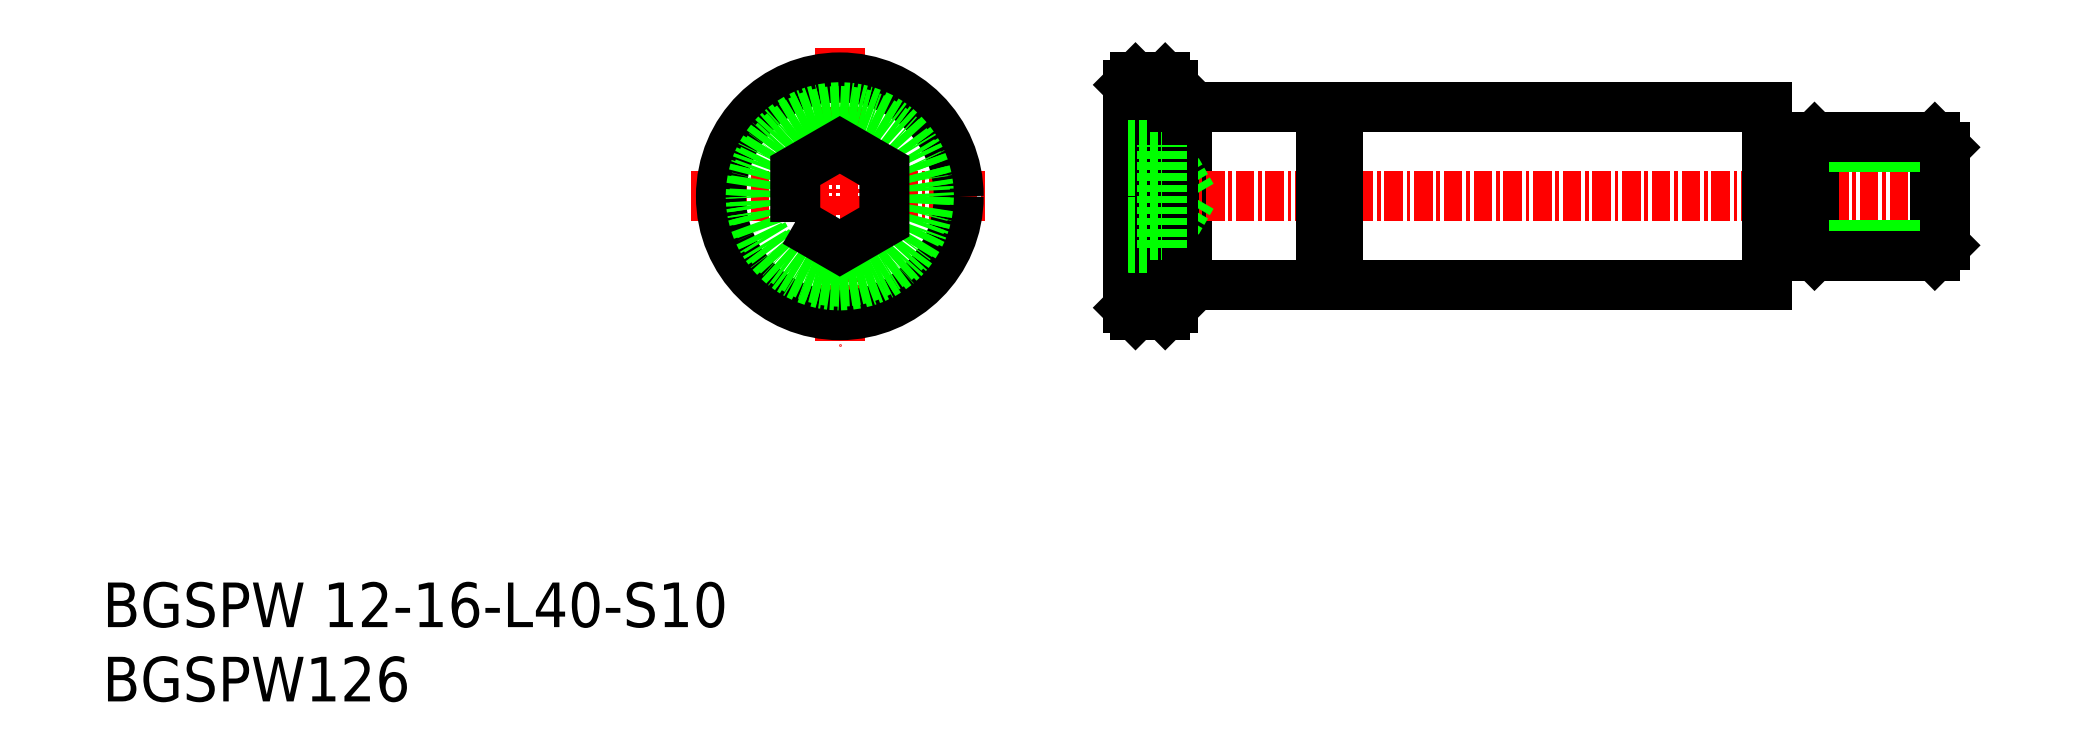
<metadata>
{"format":"dxf","ext":"dxf","renderer":"ezdxf+matplotlib","layout":"modelspace","background":"white","min_lineweight":24,"dpi":150}
</metadata>
<code>
0
SECTION
2
ENTITIES
0
TEXT
8
0
10
44.78
20
37.3
30
0
40
3
1
BGSPW126
11
44.78
21
38.8
31
0
73
     2
0
TEXT
8
0
10
44.78
20
42.3
30
0
40
3
1
BGSPW 12-16-L40-S10
11
44.78
21
43.8
31
0
73
     2
0
LINE
8
0
10
117.8
20
77.29
30
0
11
117.8
21
65.29
31
0
0
LINE
8
CENTER
10
84.4
20
71.29
30
0
11
104.4
21
71.29
31
0
0
LINE
8
CENTER
10
94.4
20
81.29
30
0
11
94.4
21
61.29
31
0
0
LINE
8
CENTER
10
170.3
20
71.29
30
0
11
113
21
71.29
31
0
0
CIRCLE
8
0
10
94.4
20
71.29
30
0
40
8
0
CIRCLE
8
0
10
94.4
20
71.29
30
0
40
6
0
CIRCLE
8
0
10
94.4
20
71.29
30
0
40
5.75
0
LINE
8
0
10
113.8
20
78.79
30
0
11
114.3
21
79.29
31
0
0
LINE
8
0
10
116.3
20
79.29
30
0
11
114.3
21
79.29
31
0
0
LINE
8
0
10
116.8
20
78.79
30
0
11
116.3
21
79.29
31
0
0
LINE
8
0
10
156.8
20
77.29
30
0
11
128
21
77.29
31
0
0
LINE
8
0
10
118.1
20
71.29
30
0
11
116.1
21
74.76
31
0
0
LINE
8
0
10
118.1
20
71.29
30
0
11
116.1
21
67.83
31
0
0
LINE
8
0
10
113.8
20
78.79
30
0
11
113.8
21
63.79
31
0
0
LINE
8
0
10
114.3
20
79.29
30
0
11
114.3
21
63.29
31
0
0
LINE
8
0
10
116.3
20
79.29
30
0
11
116.3
21
63.29
31
0
0
LINE
8
0
10
116.8
20
78.79
30
0
11
116.8
21
63.79
31
0
0
LINE
8
0
10
156.8
20
77.29
30
0
11
156.8
21
65.29
31
0
0
LINE
8
0
10
113.8
20
67.83
30
0
11
116.1
21
67.83
31
0
0
LINE
8
0
10
113.8
20
69.56
30
0
11
116.1
21
69.56
31
0
0
LINE
8
0
10
113.8
20
73.02
30
0
11
116.1
21
73.02
31
0
0
LINE
8
0
10
113.8
20
74.76
30
0
11
116.1
21
74.76
31
0
0
LINE
8
0
10
116.1
20
67.83
30
0
11
116.1
21
74.76
31
0
0
LINE
8
0
10
126.8
20
77.29
30
0
11
126.8
21
65.29
31
0
0
LINE
8
0
10
128
20
77.04
30
0
11
126.8
21
77.04
31
0
0
LINE
8
0
10
126.8
20
77.29
30
0
11
116.8
21
77.29
31
0
0
LINE
8
0
10
128
20
77.29
30
0
11
128
21
65.29
31
0
0
LINE
8
0
10
126.8
20
65.29
30
0
11
116.8
21
65.29
31
0
0
LINE
8
0
10
128
20
65.54
30
0
11
126.8
21
65.54
31
0
0
LINE
8
0
10
156.8
20
65.29
30
0
11
128
21
65.29
31
0
0
LINE
8
0
10
116.8
20
63.79
30
0
11
116.3
21
63.29
31
0
0
LINE
8
0
10
116.3
20
63.29
30
0
11
114.3
21
63.29
31
0
0
LINE
8
0
10
113.8
20
63.79
30
0
11
114.3
21
63.29
31
0
0
POLYLINE
8
0
66
     1
10
0
20
0
30
0
70
     1
0
VERTEX
8
0
10
91.4
20
69.56
30
0
0
VERTEX
8
0
10
94.4
20
67.83
30
0
0
VERTEX
8
0
10
97.4
20
69.56
30
0
0
VERTEX
8
0
10
97.4
20
73.02
30
0
0
VERTEX
8
0
10
94.4
20
74.76
30
0
0
VERTEX
8
0
10
91.4
20
73.02
30
0
0
SEQEND
8
0
0
LINE
8
0
10
168.8
20
67.99
30
0
11
168.1
21
67.29
31
0
0
LINE
8
0
10
159.3
20
67.99
30
0
11
160
21
67.29
31
0
0
LINE
8
0
10
168.1
20
75.29
30
0
11
168.1
21
67.29
31
0
0
LINE
8
0
10
160
20
75.29
30
0
11
160
21
67.29
31
0
0
LINE
8
0
10
168.8
20
74.59
30
0
11
168.1
21
75.29
31
0
0
LINE
8
0
10
159.3
20
74.59
30
0
11
160
21
75.29
31
0
0
LINE
8
0
10
159.3
20
67.99
30
0
11
168.8
21
67.99
31
0
0
LINE
8
0
10
159.3
20
74.59
30
0
11
168.8
21
74.59
31
0
0
LINE
8
0
10
160
20
67.29
30
0
11
168.1
21
67.29
31
0
0
LINE
8
0
10
160
20
75.29
30
0
11
168.1
21
75.29
31
0
0
LINE
8
0
10
168.8
20
67.99
30
0
11
168.8
21
74.59
31
0
0
LINE
8
0
10
159.3
20
67.99
30
0
11
159.3
21
74.59
31
0
0
LINE
8
0
10
156.8
20
74.59
30
0
11
159.3
21
74.59
31
0
0
LINE
8
0
10
156.8
20
67.99
30
0
11
159.3
21
67.99
31
0
0
ENDSEC
0
EOF

</code>
